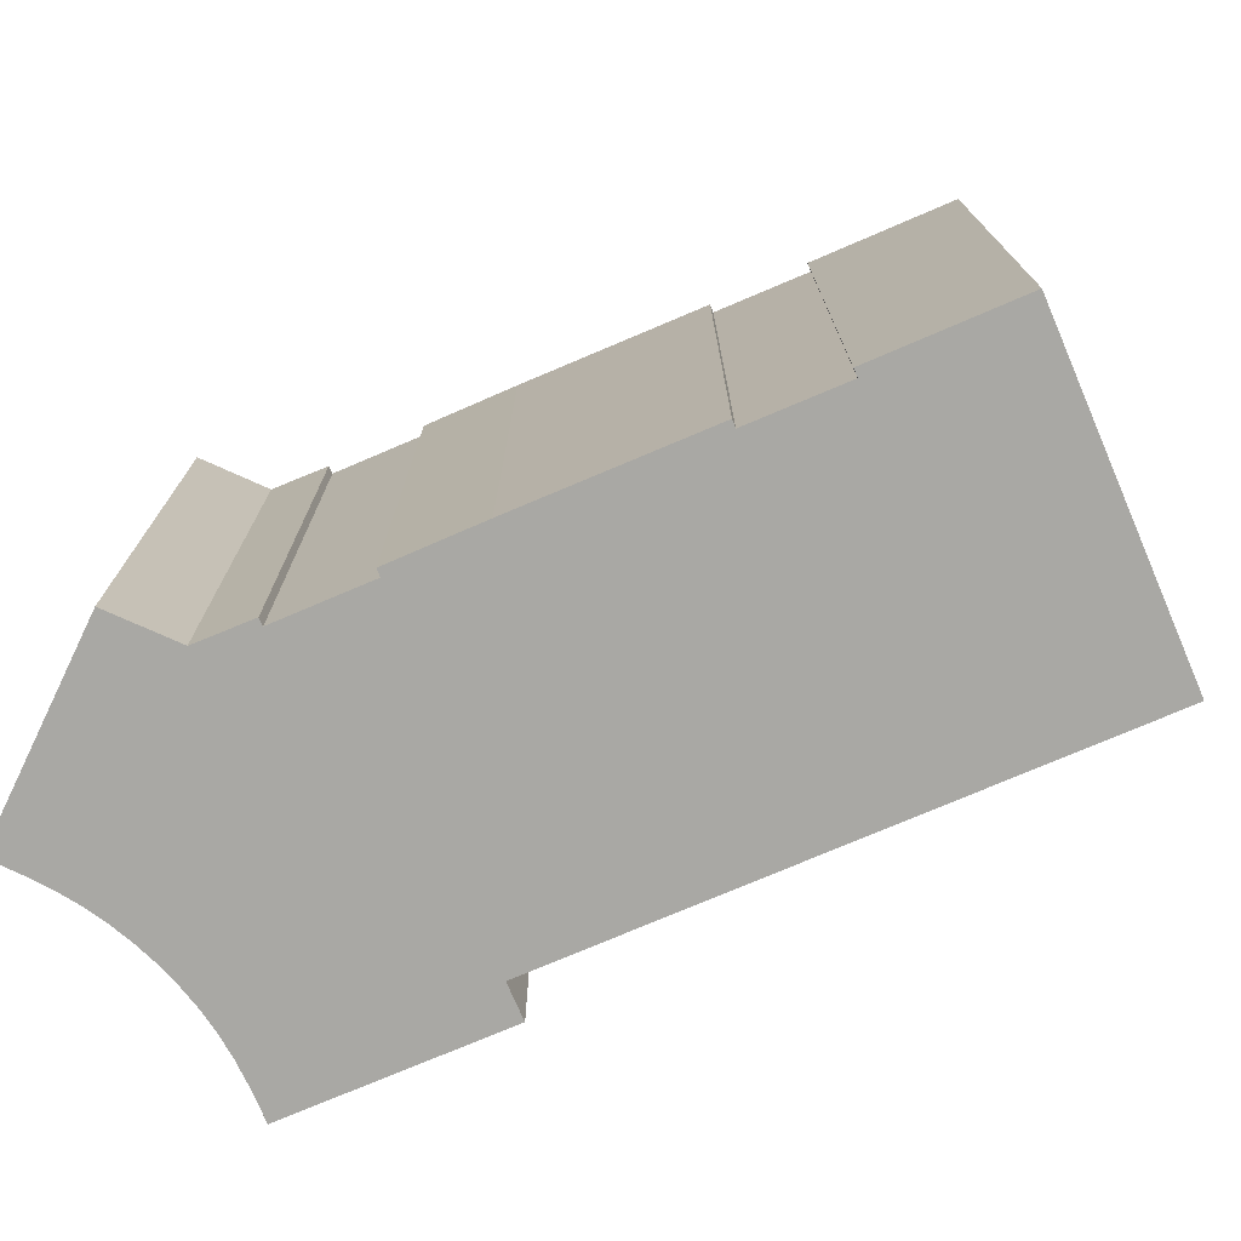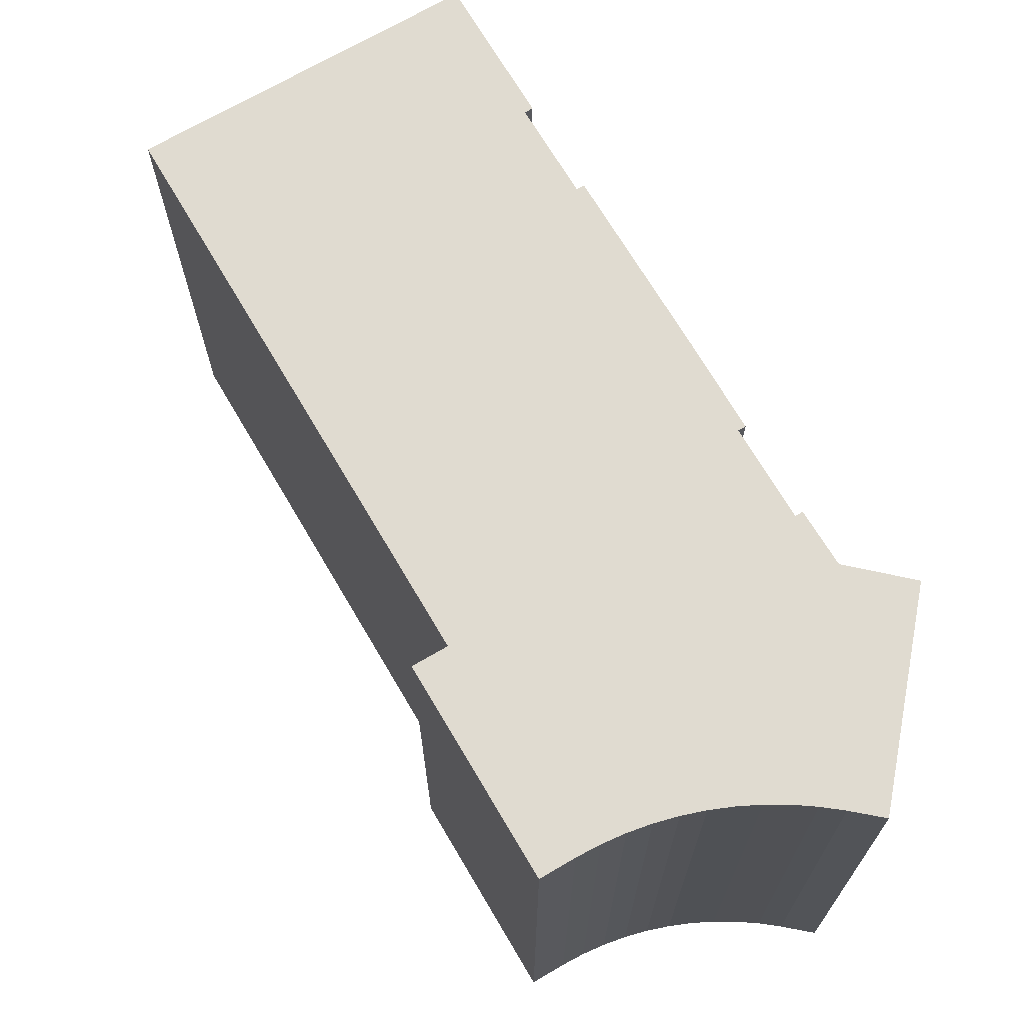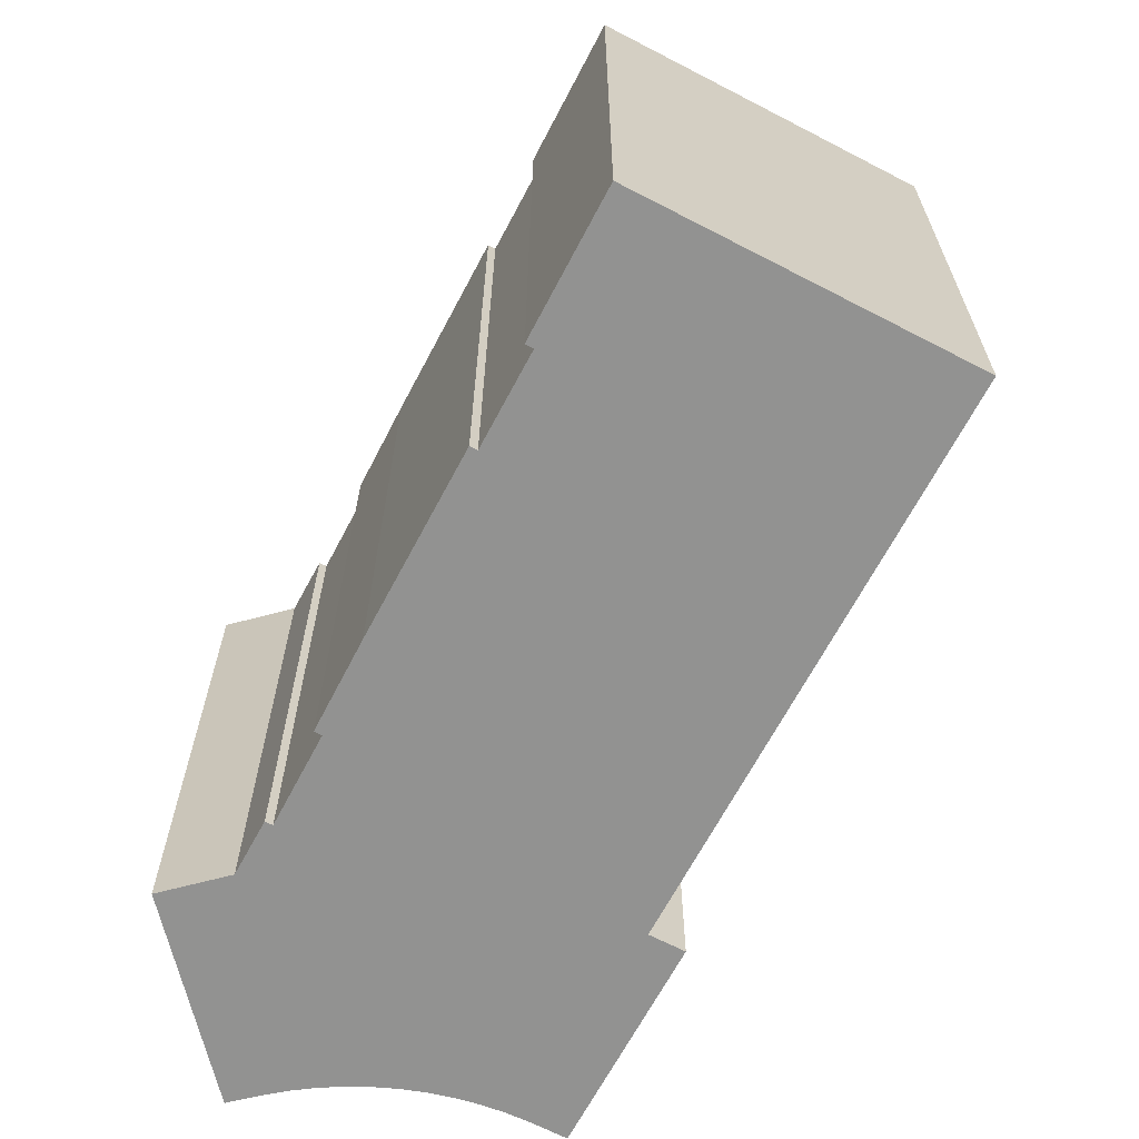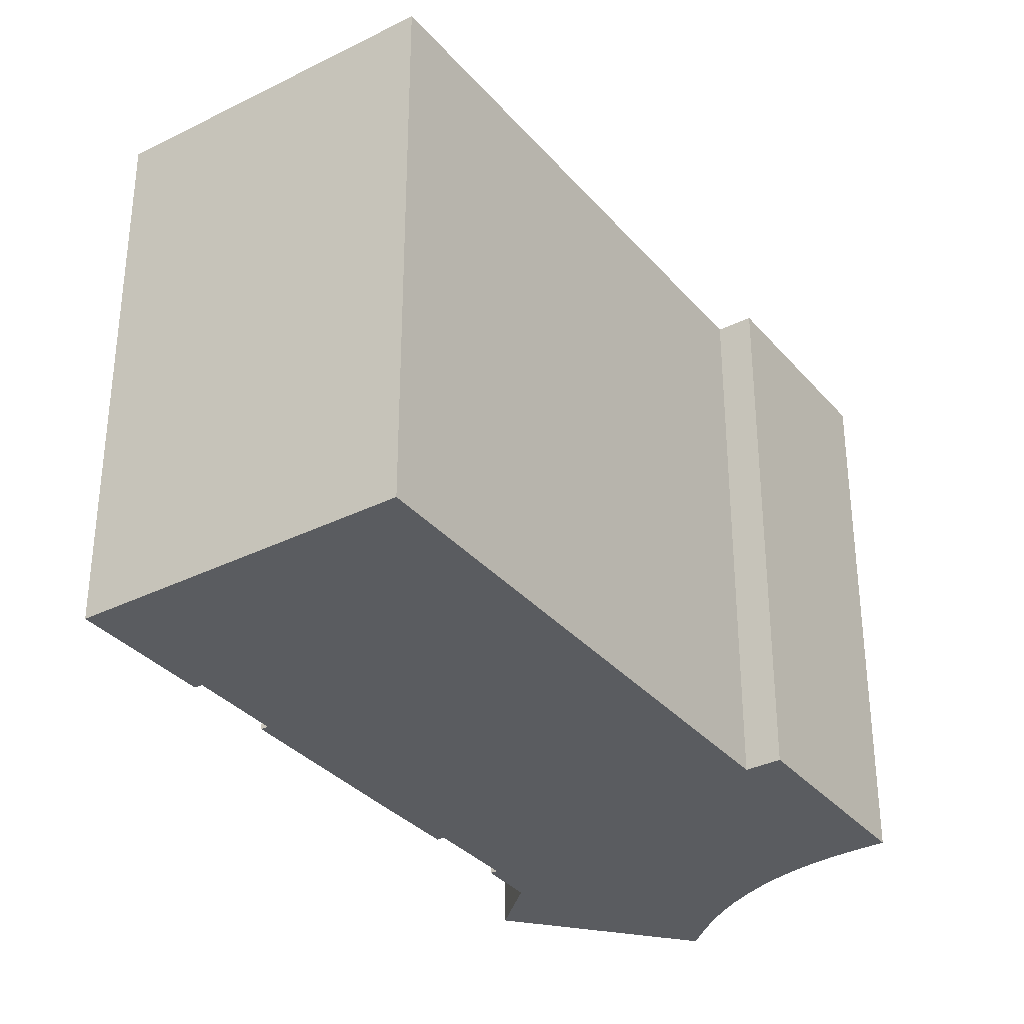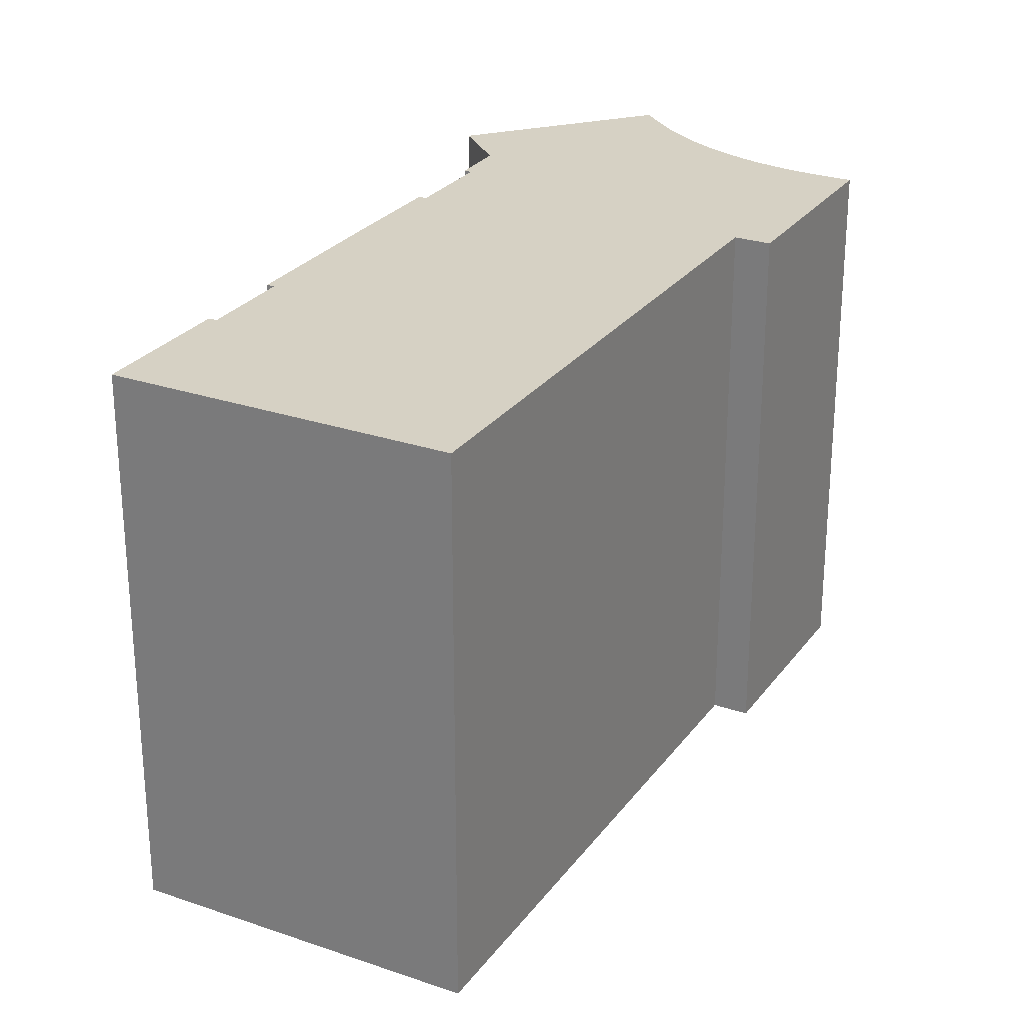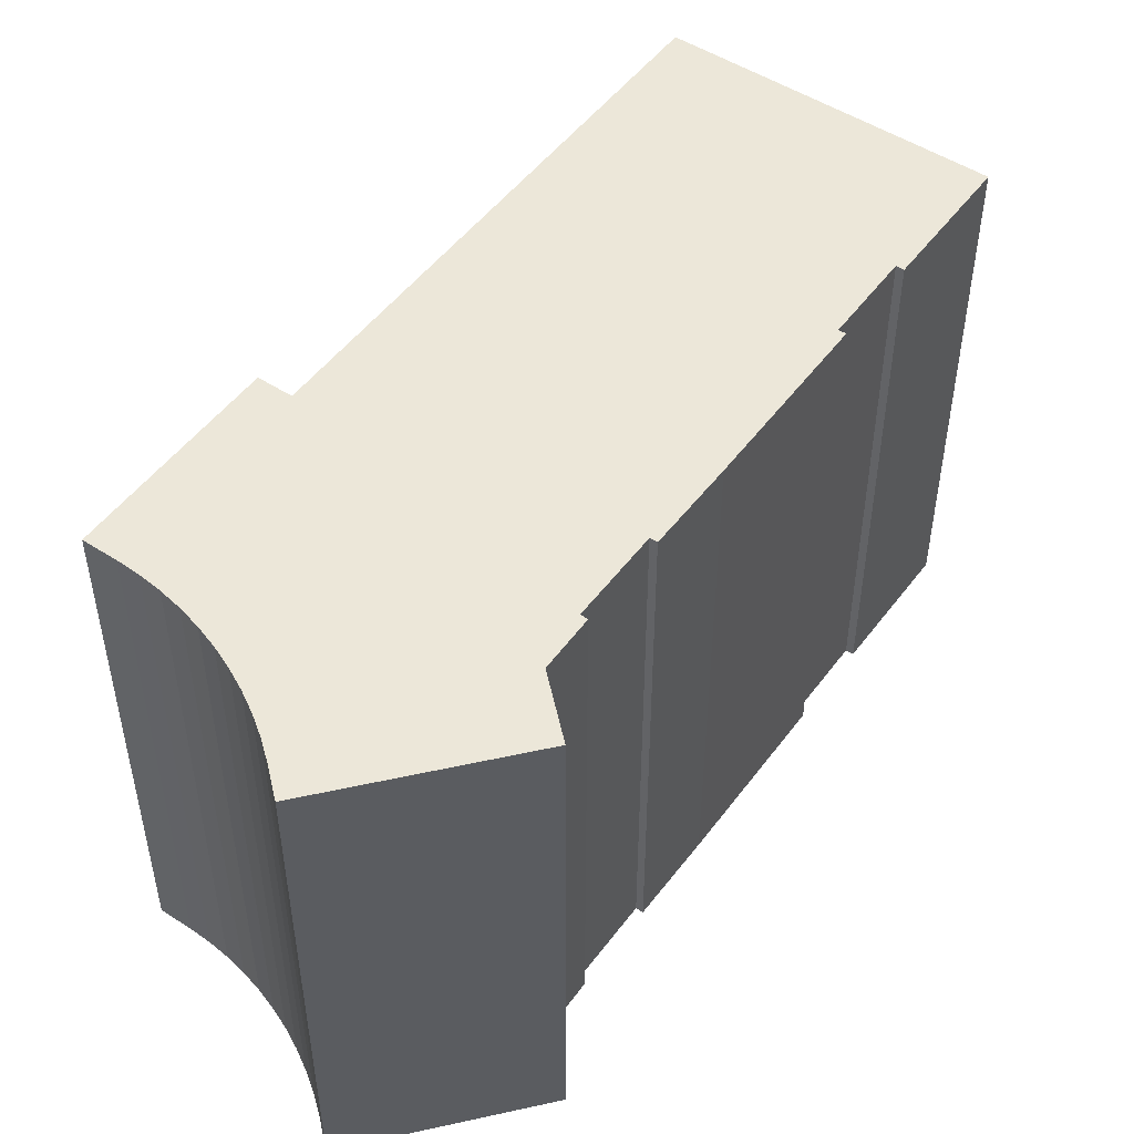
<metadata>
{"format":"obj","ext":"obj","renderer":"f3d","projection":"perspective","resolution":1024,"background":"white","views":[{"elev":-75.0,"azim":155.1,"up":"+Y"},{"elev":69.8,"azim":11.5,"up":"+Y"},{"elev":-66.2,"azim":-165.7,"up":"+Y"},{"elev":-33.7,"azim":-103.9,"up":"+Y"},{"elev":26.6,"azim":-109.8,"up":"+Y"},{"elev":50.1,"azim":77.3,"up":"+Y"}]}
</metadata>
<code>
v  24.98 22.59 7.204
v  25.22 -4.276e-16 6.982
v  25.22 22.59 6.982
v  24.98 -4.412e-16 7.205
v  22.6 -2.466e-16 4.027
v  22.61 22.59 4.026
v  17.26 1.151e-16 -1.879
v  17.26 22.59 -1.88
v  17.02 22.59 -1.654
v  17.02 1.012e-16 -1.653
v  14.34 2.828e-16 -4.618
v  14.34 22.59 -4.619
v  14.59 2.973e-16 -4.855
v  14.59 22.59 -4.856
v  10.51 5.766e-16 -9.416
v  10.51 22.59 -9.417
v  0.0004823 22.59 -0.0007157
v  0 0 0
v  15.96 22.59 17.76
v  15.95 -1.087e-15 17.76
v  14.81 22.59 18.78
v  14.81 -1.15e-15 18.78
v  20.93 22.59 25.56
v  20.93 -1.565e-15 25.56
v  22.05 -1.503e-15 24.55
v  22.05 22.59 24.55
v  22.84 -1.464e-15 23.9
v  22.84 22.59 23.9
v  23.66 -1.427e-15 23.31
v  23.66 22.59 23.31
v  24.53 -1.395e-15 22.78
v  24.53 22.59 22.78
v  25.43 -1.366e-15 22.32
v  25.43 22.59 22.31
v  26.36 -1.342e-15 21.91
v  26.36 22.59 21.91
v  27.31 -1.321e-15 21.58
v  27.31 22.59 21.58
v  28.28 -1.305e-15 21.31
v  28.28 22.59 21.31
v  29.26 -1.293e-15 21.12
v  29.26 22.59 21.12
v  30.26 -1.285e-15 20.99
v  30.26 22.59 20.99
v  31.27 -1.282e-15 20.93
v  31.27 22.59 20.93
v  32.78 -1.281e-15 20.91
v  32.78 22.59 20.91
v  32.63 -7.213e-16 11.78
v  32.63 22.59 11.78
v  31.13 22.59 11.76
v  31.13 -7.202e-16 11.76
v  29.55 22.59 11.74
v  29.55 -7.191e-16 11.74
v  27.9 -6.101e-16 9.963
v  27.9 22.59 9.962
v  27.65 22.59 10.18
v  27.65 -6.232e-16 10.18
g defaultobject
f 1 2 3
f 2 1 4
f 3 5 6
f 5 3 2
f 6 7 8
f 7 6 5
f 9 7 10
f 7 9 8
f 9 11 12
f 11 9 10
f 12 13 14
f 13 12 11
f 14 15 16
f 15 14 13
f 17 15 18
f 15 17 16
f 19 18 20
f 18 19 17
f 21 20 22
f 20 21 19
f 23 22 24
f 22 23 21
f 23 25 26
f 25 23 24
f 26 27 28
f 27 26 25
f 28 29 30
f 29 28 27
f 30 31 32
f 31 30 29
f 32 33 34
f 33 32 31
f 34 35 36
f 35 34 33
f 36 37 38
f 37 36 35
f 38 39 40
f 39 38 37
f 40 41 42
f 41 40 39
f 42 43 44
f 43 42 41
f 44 45 46
f 45 44 43
f 46 47 48
f 47 46 45
f 48 49 50
f 49 48 47
f 51 49 52
f 49 51 50
f 53 52 54
f 52 53 51
f 53 55 56
f 55 53 54
f 57 55 58
f 55 57 56
f 57 4 1
f 4 57 58
f 13 11 15
f 15 20 18
f 20 15 11
f 20 11 10
f 20 10 7
f 20 7 5
f 2 4 5
f 20 24 22
f 24 20 5
f 24 5 4
f 24 4 58
f 24 58 25
f 25 58 27
f 27 58 55
f 27 55 29
f 29 55 54
f 29 54 31
f 31 54 33
f 33 54 35
f 35 54 52
f 35 52 37
f 37 52 39
f 39 52 49
f 39 49 41
f 41 49 43
f 43 49 45
f 45 49 47
f 19 16 17
f 16 19 12
f 12 19 9
f 9 19 8
f 8 19 6
f 23 19 21
f 19 23 6
f 6 23 1
f 1 23 57
f 57 23 26
f 57 26 28
f 57 28 30
f 57 30 32
f 57 32 56
f 56 32 53
f 53 32 34
f 53 34 36
f 53 36 38
f 53 38 51
f 51 38 40
f 51 40 42
f 51 42 50
f 50 42 44
f 50 44 46
f 50 46 48
f 3 6 1
f 14 16 12

</code>
